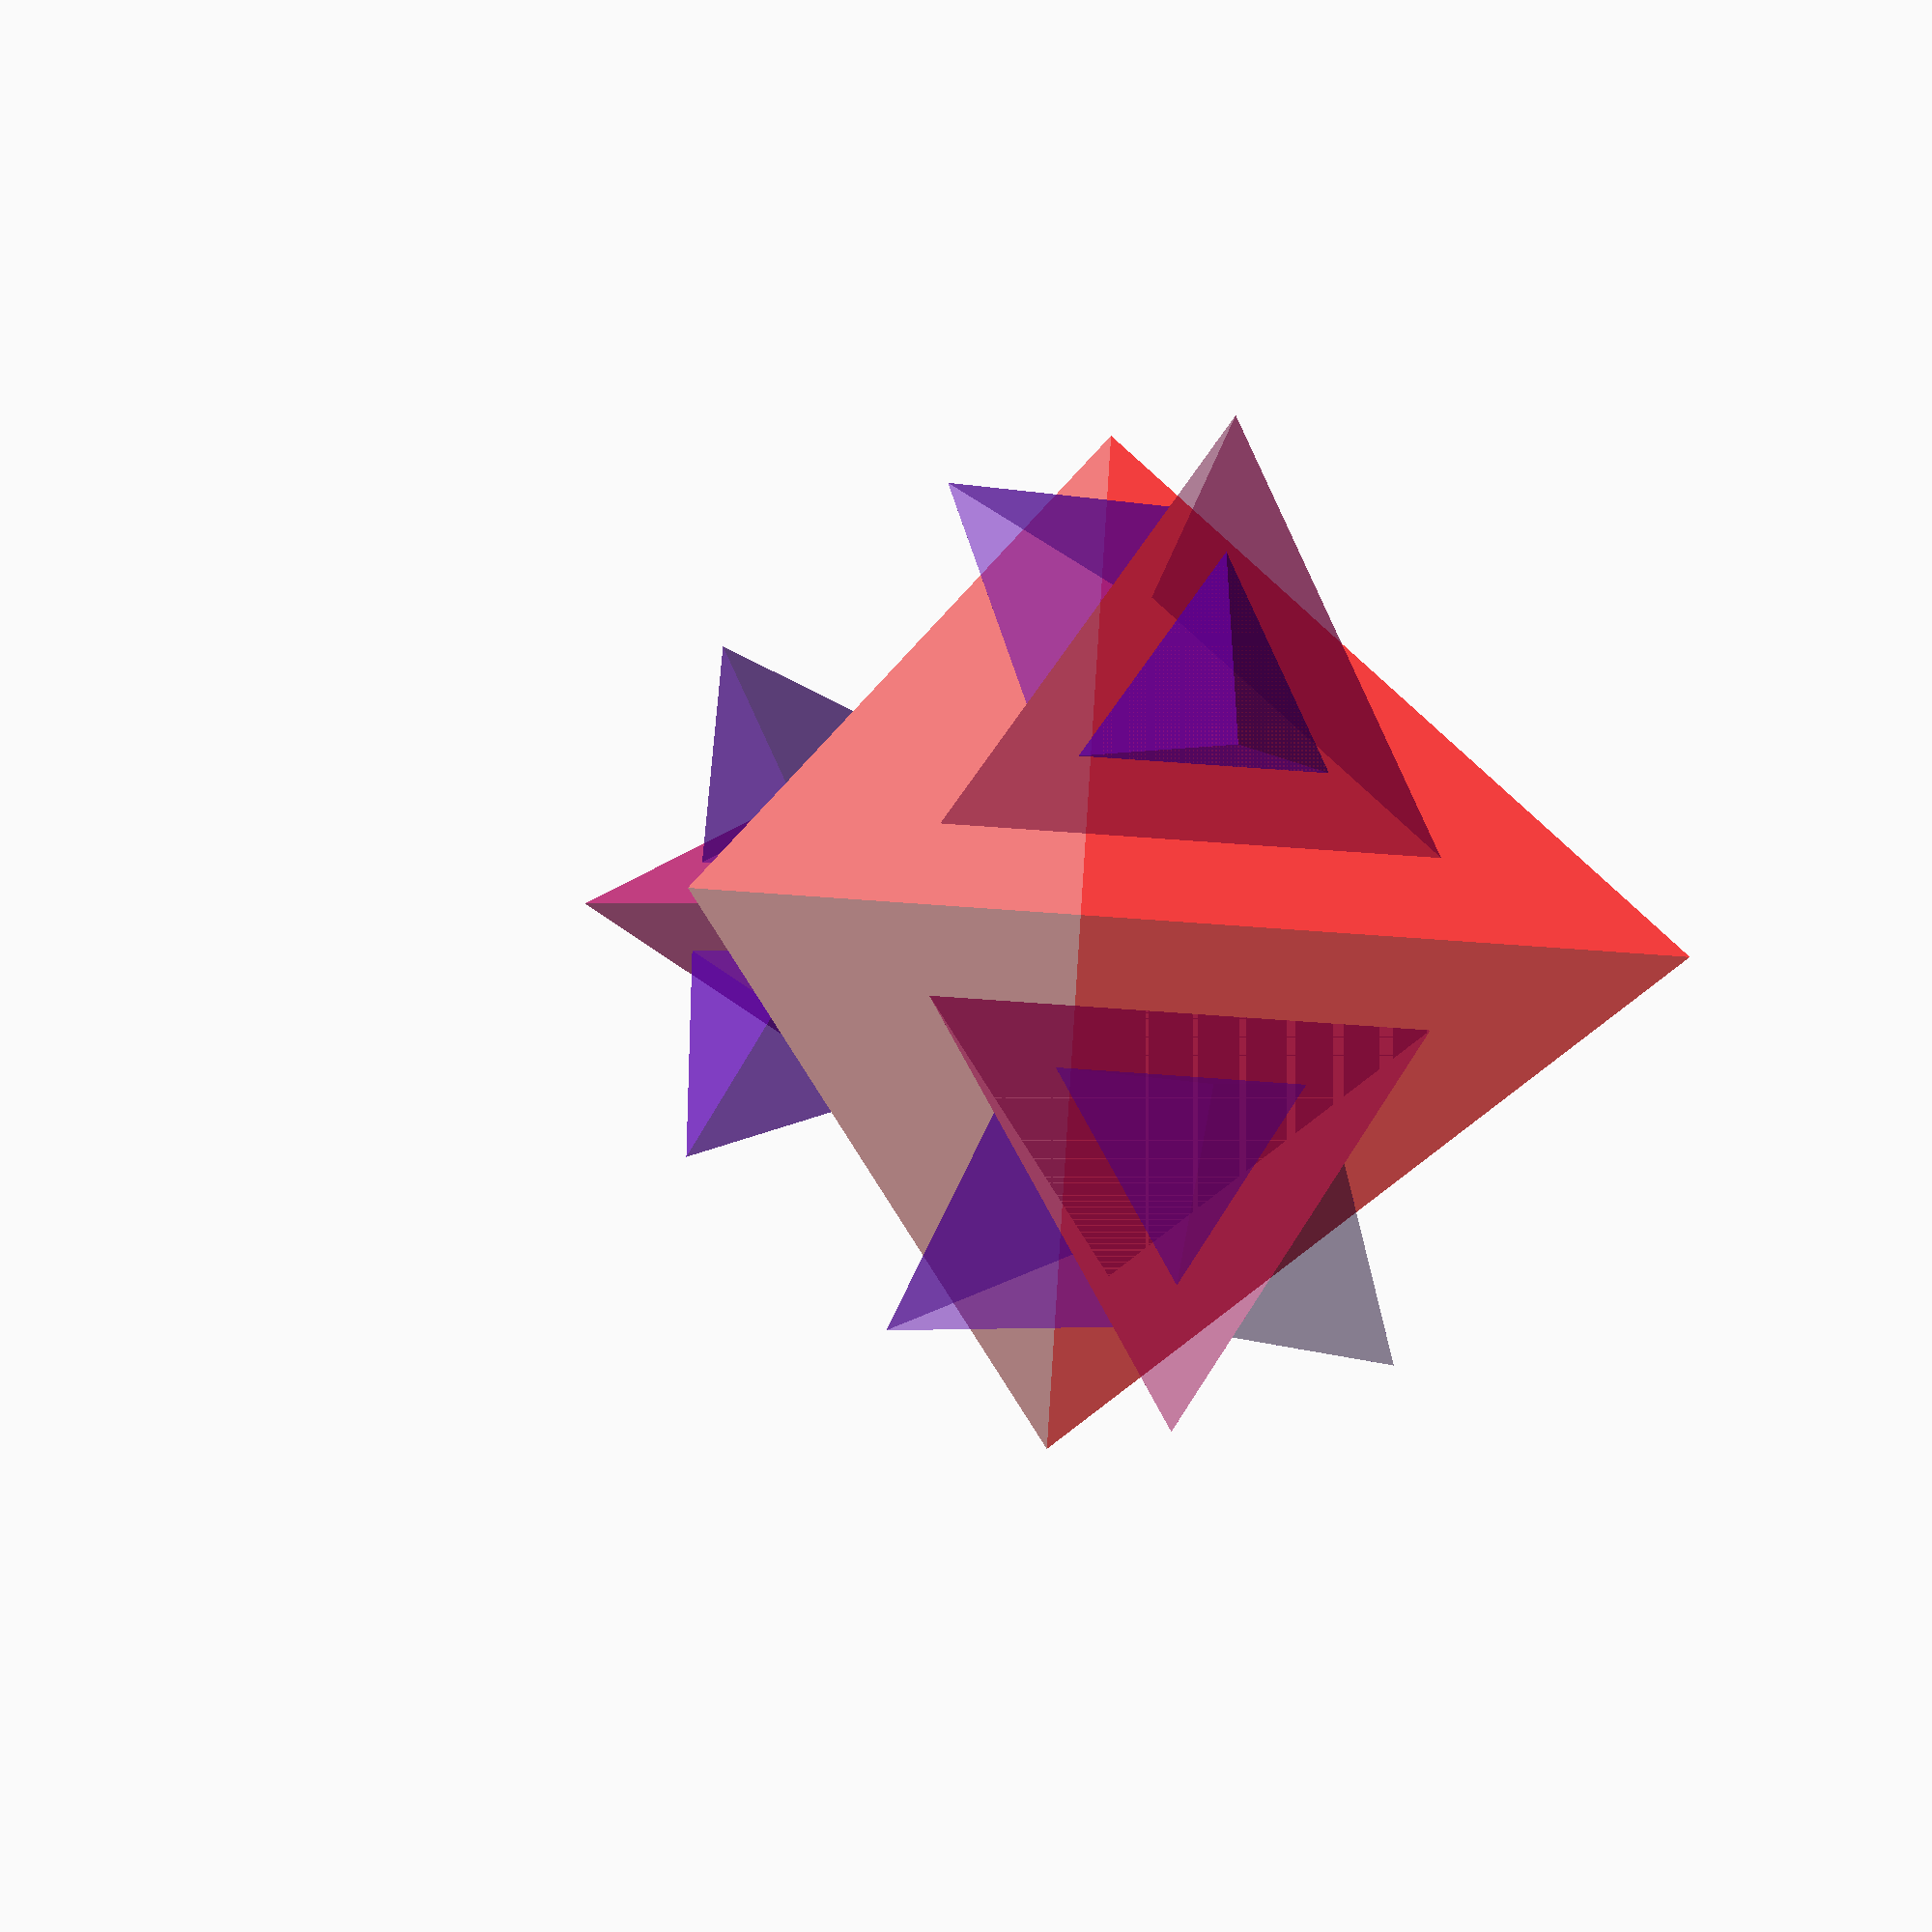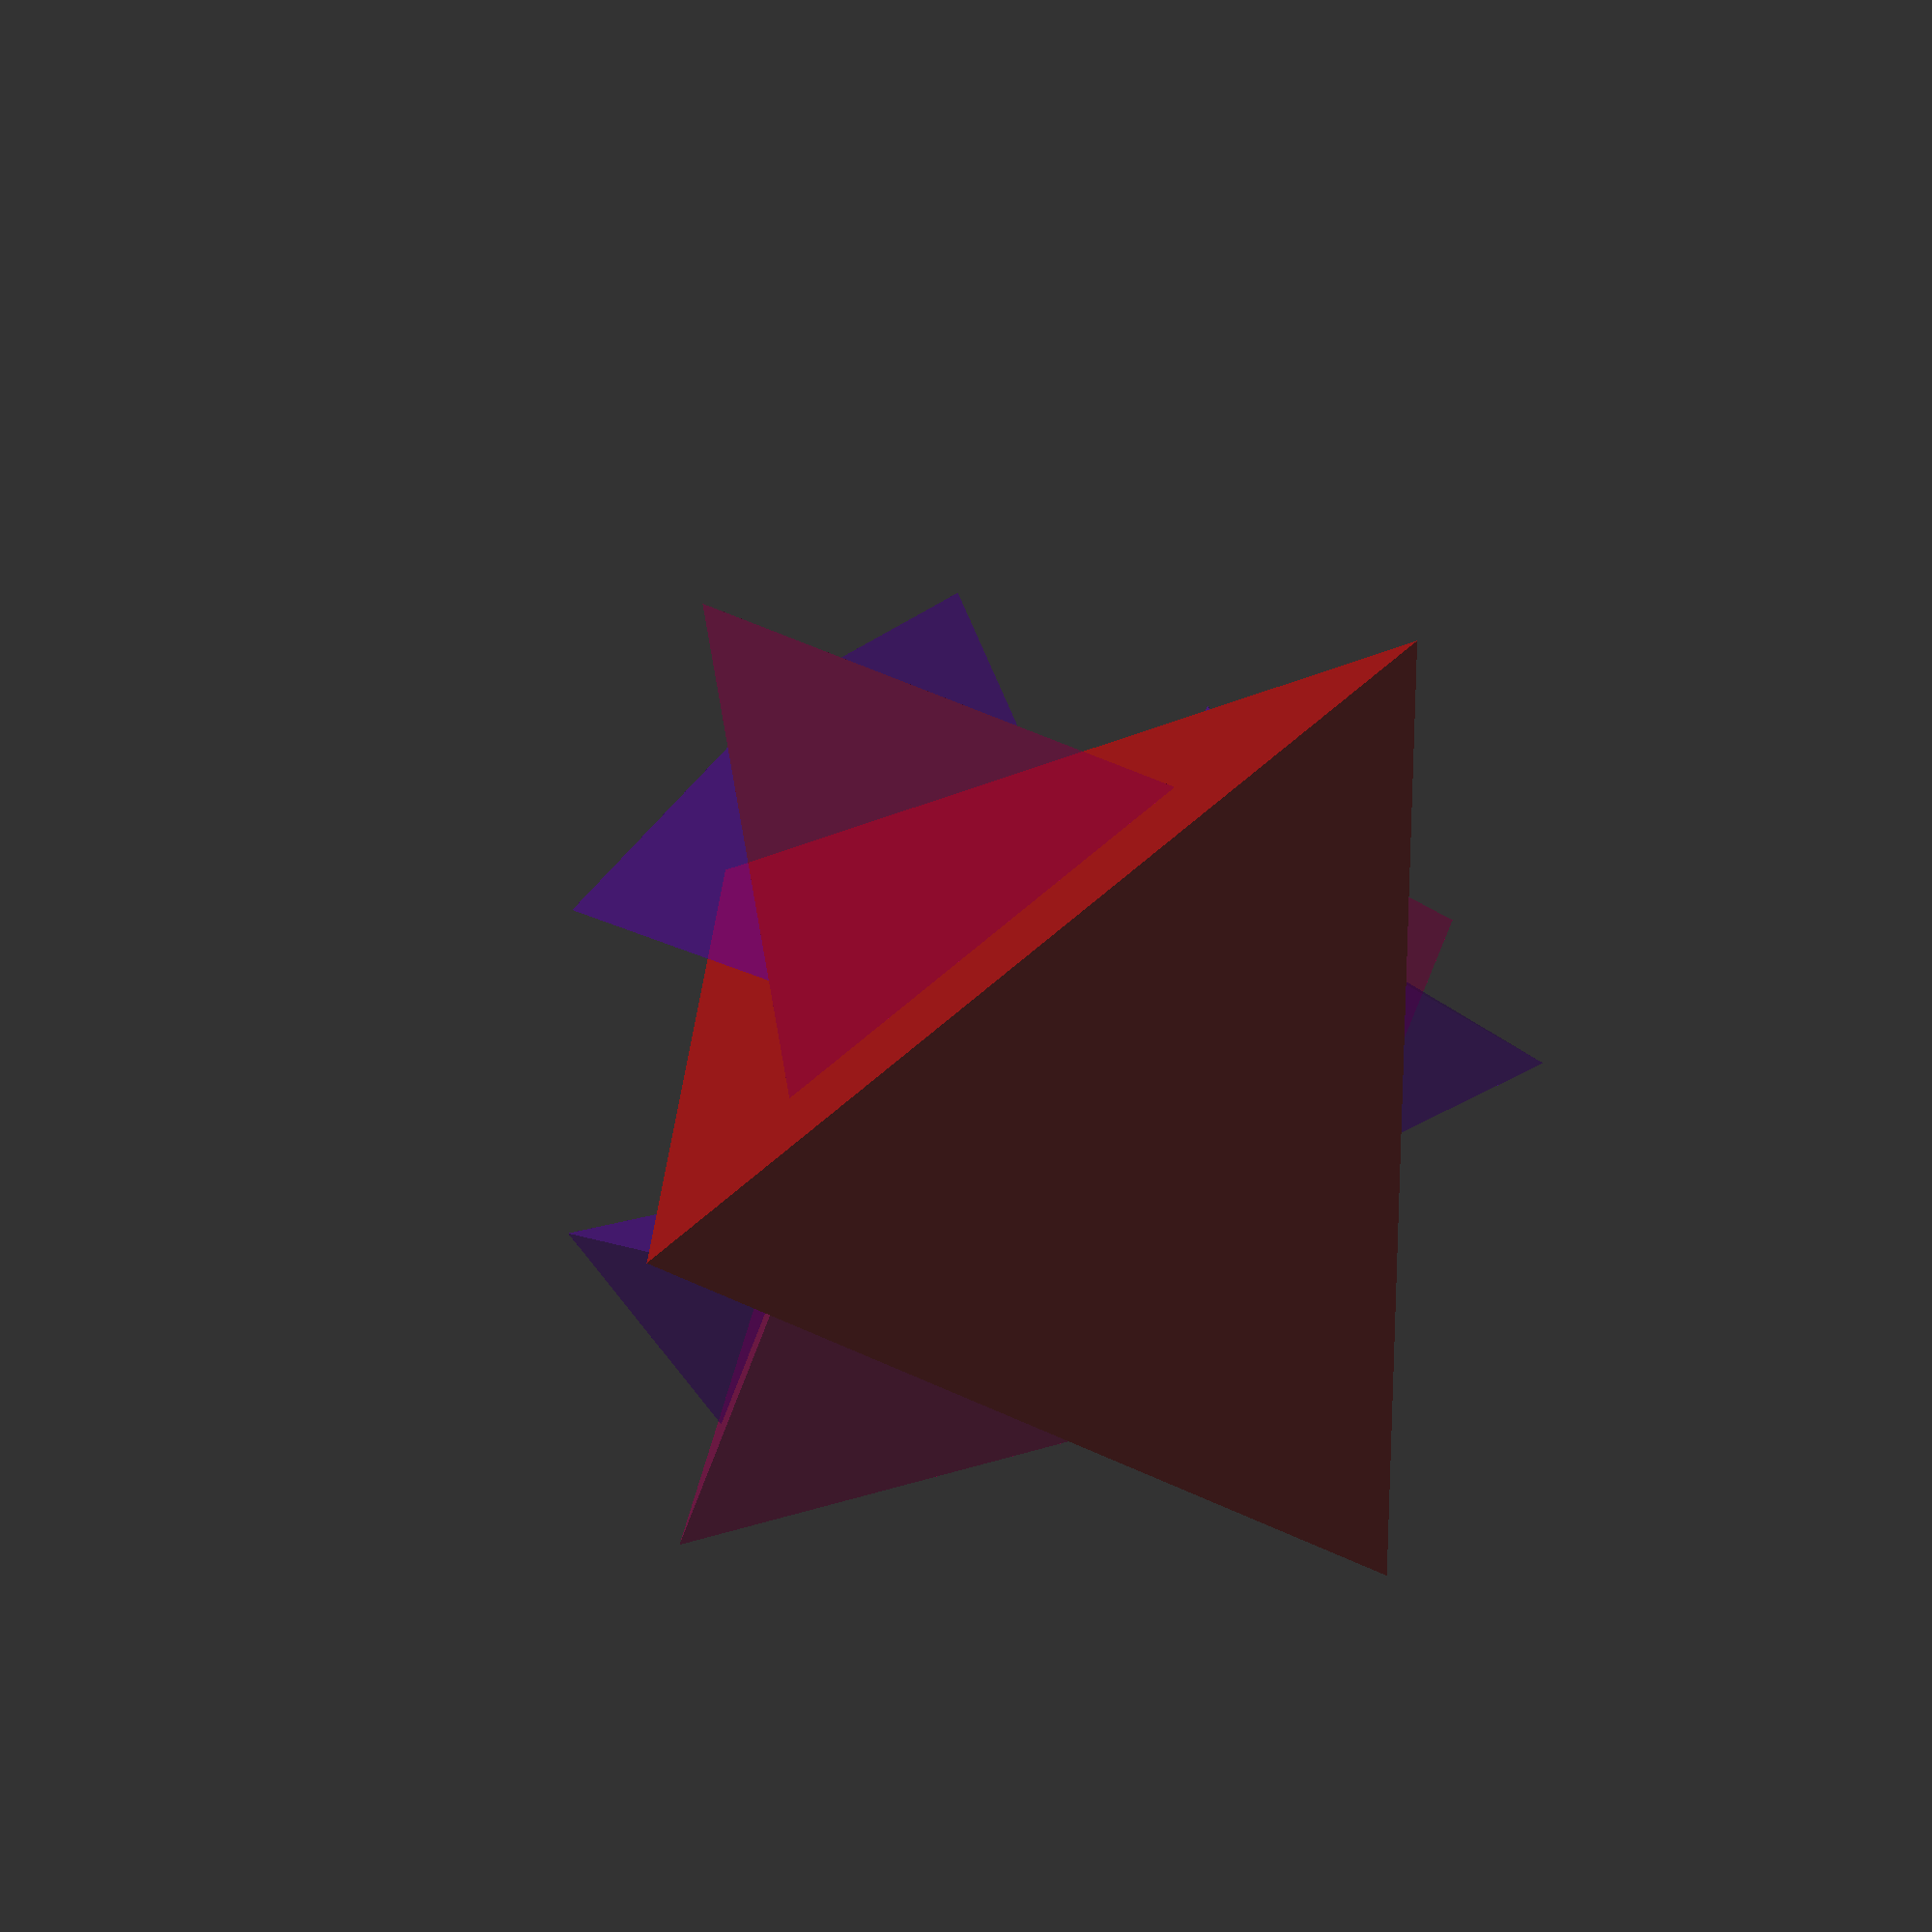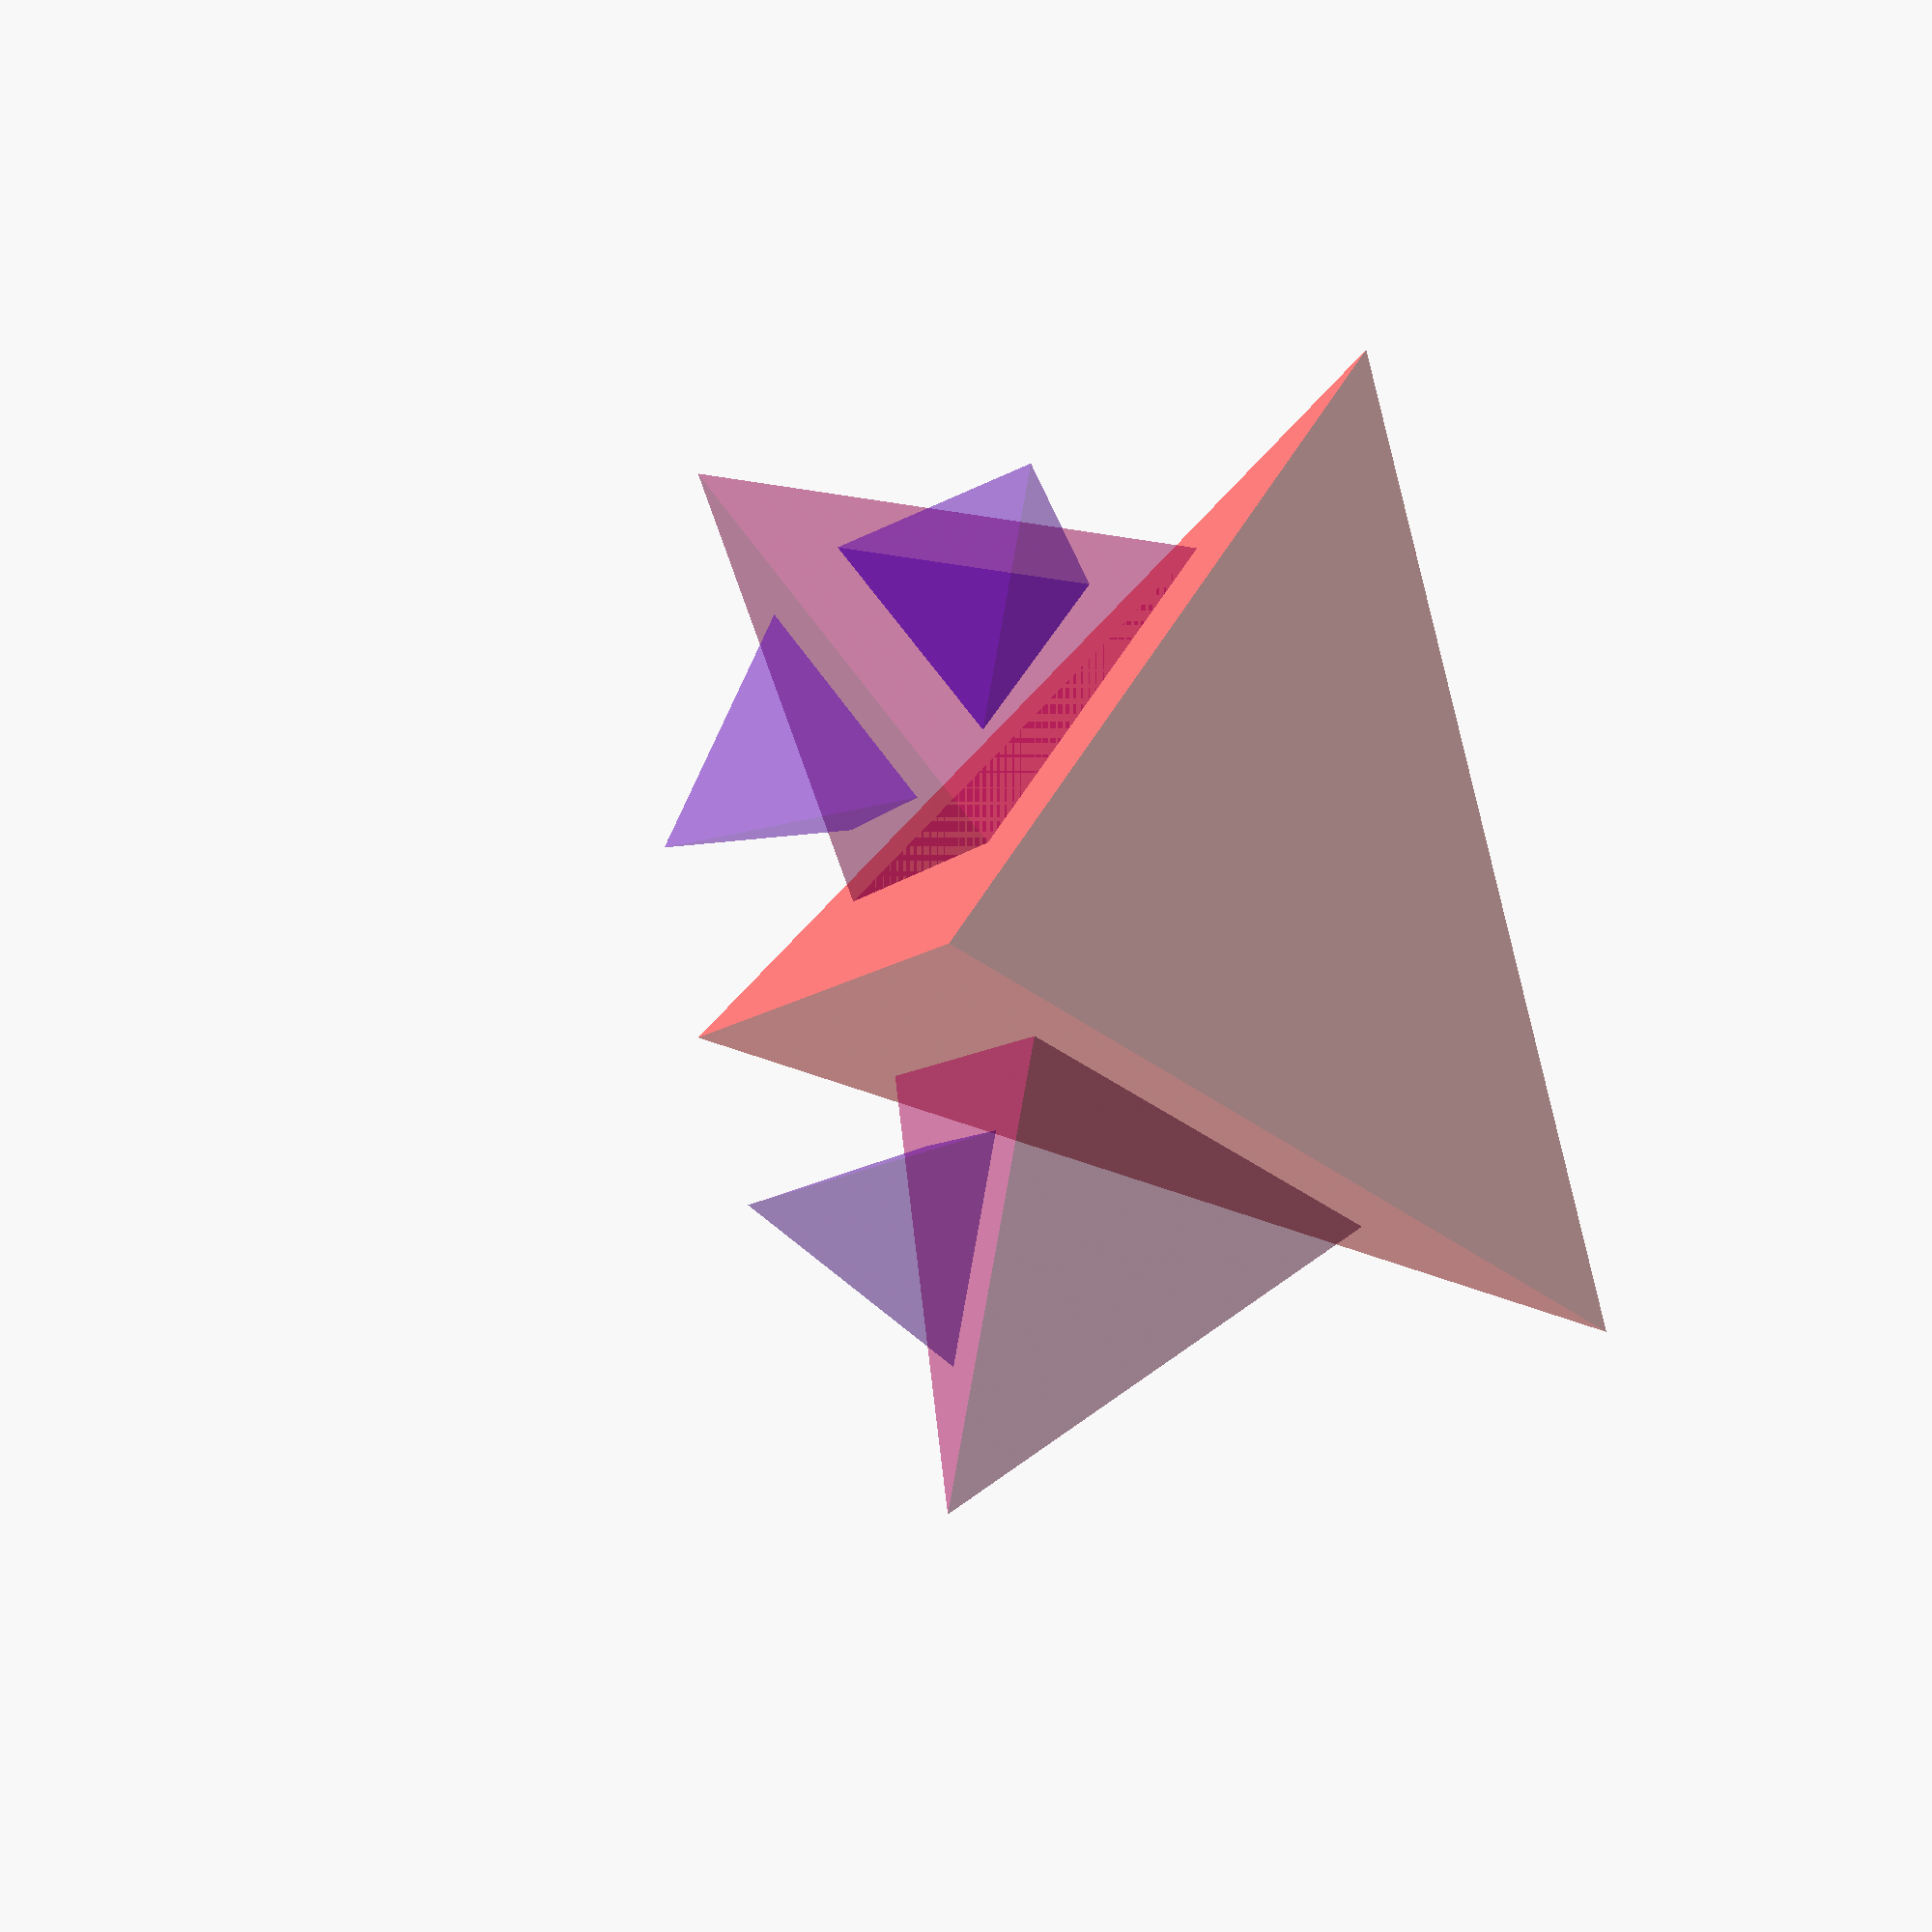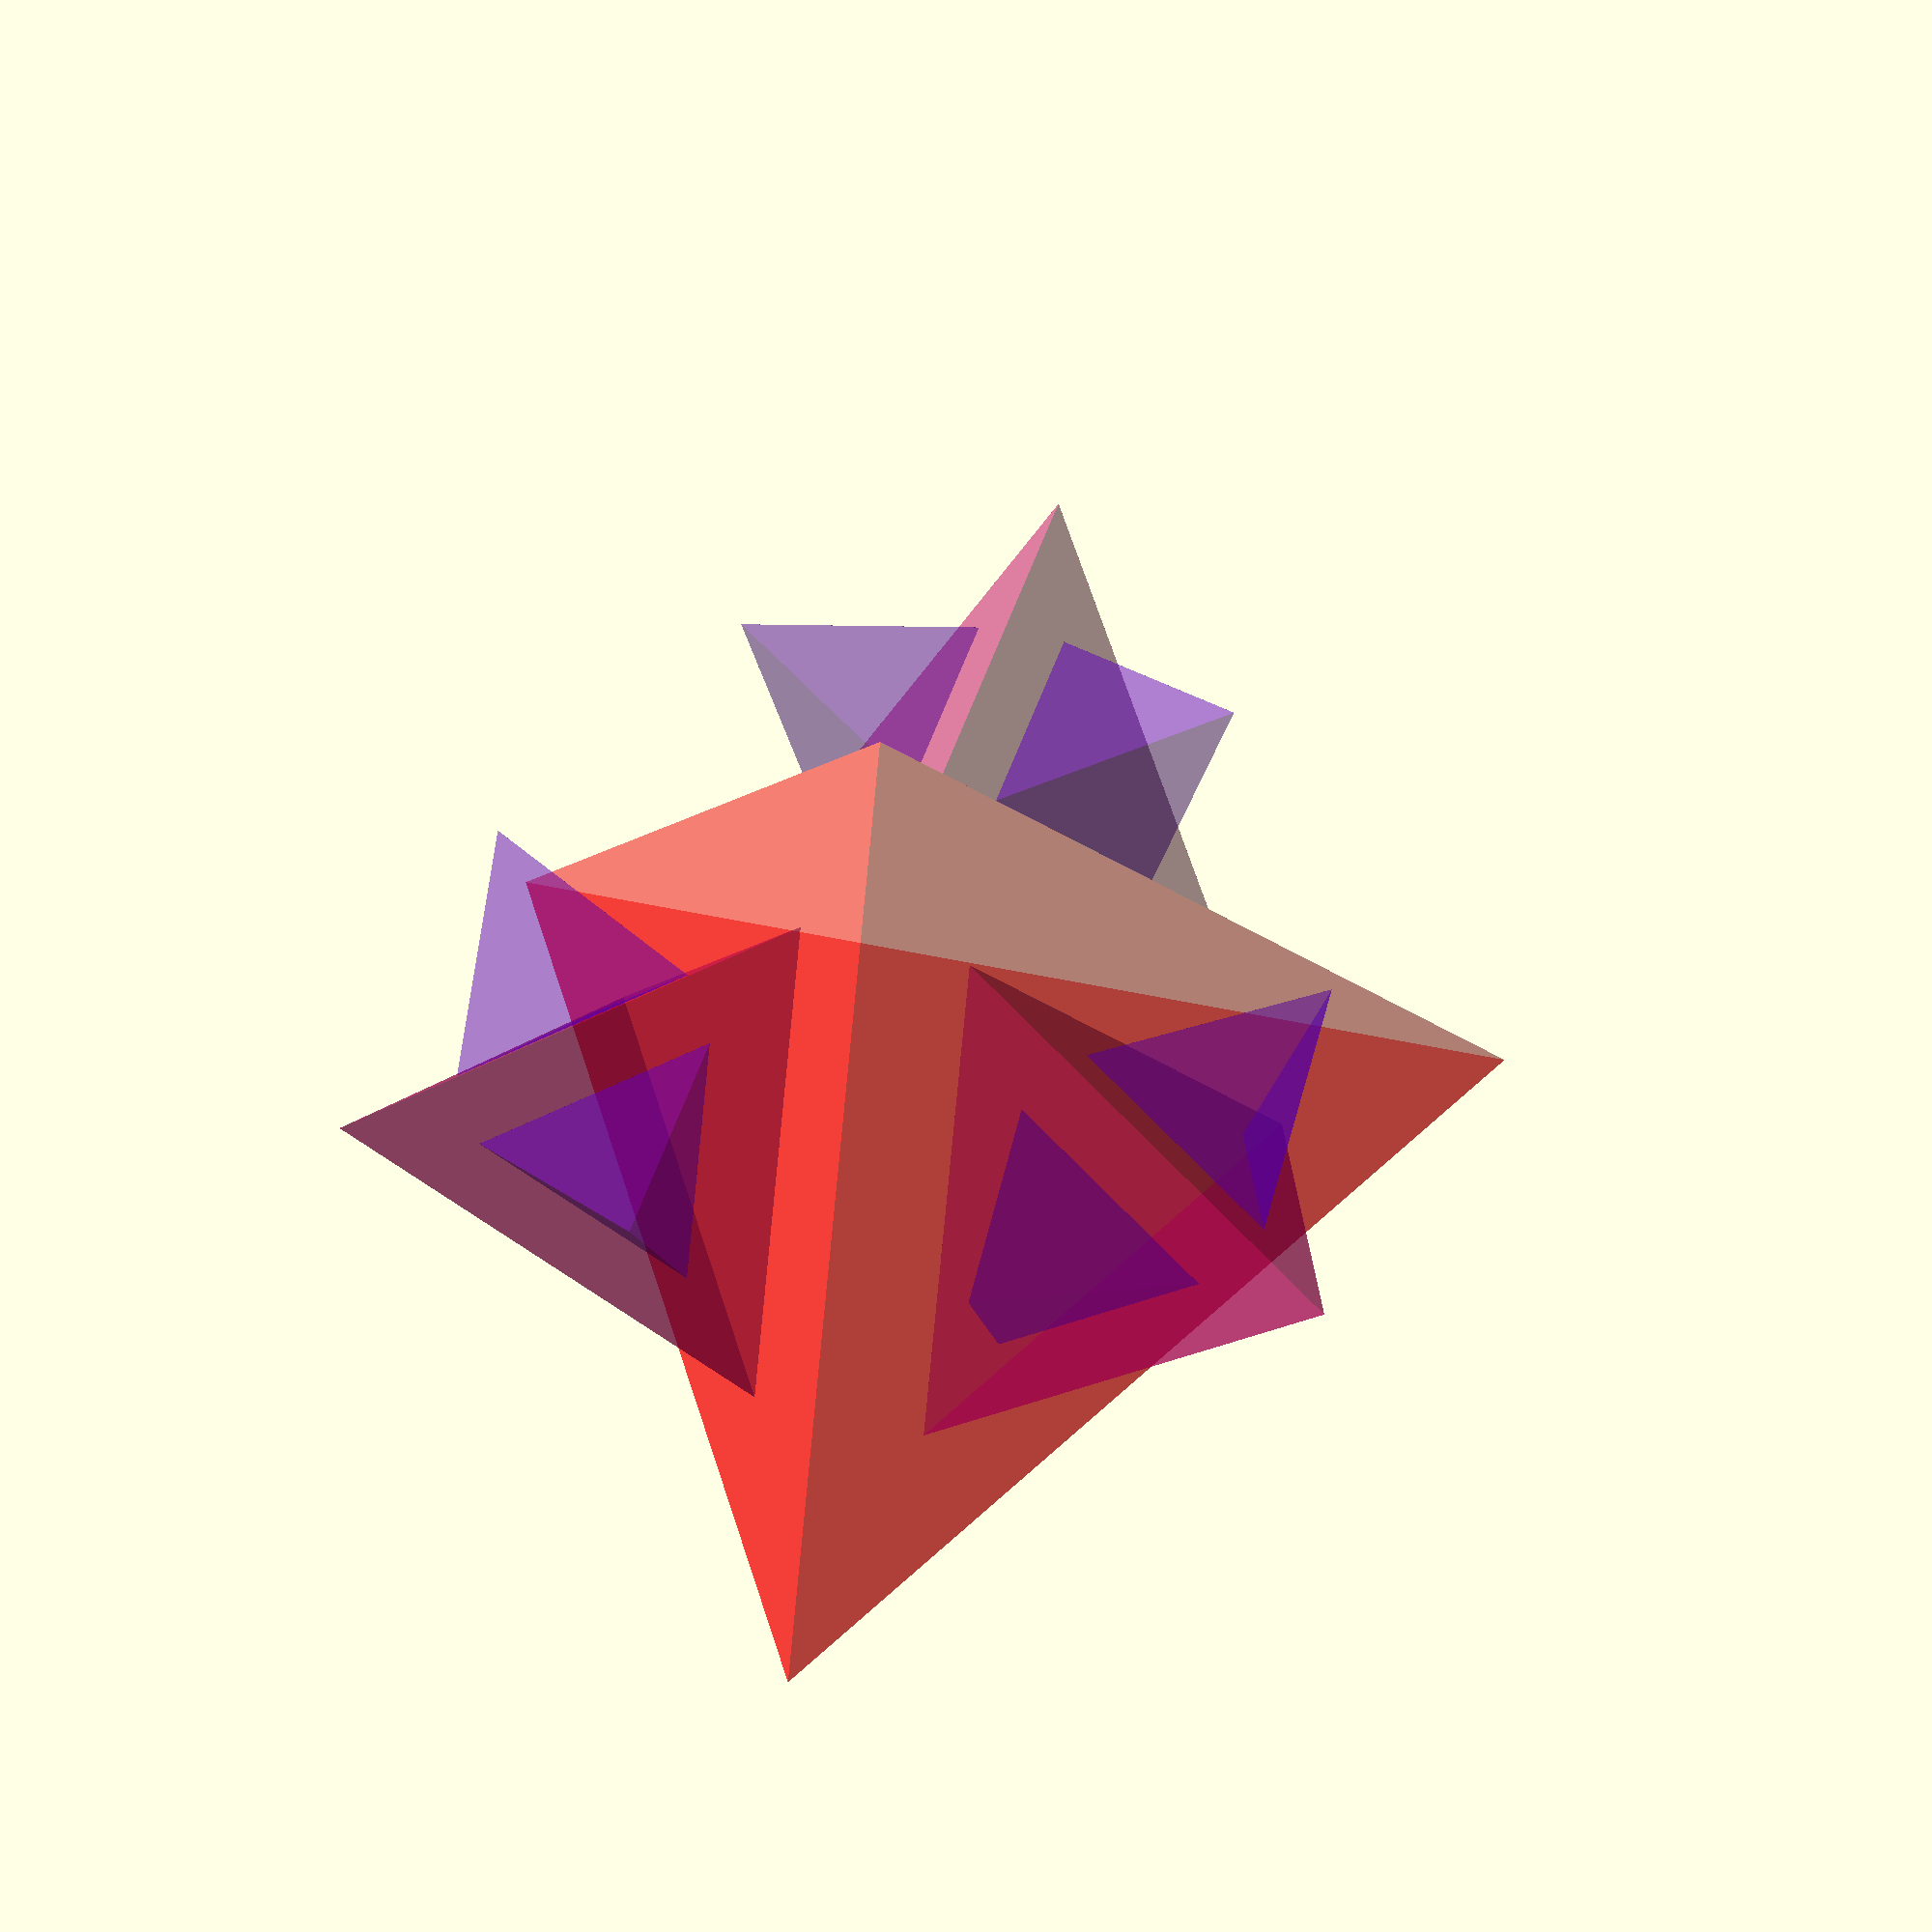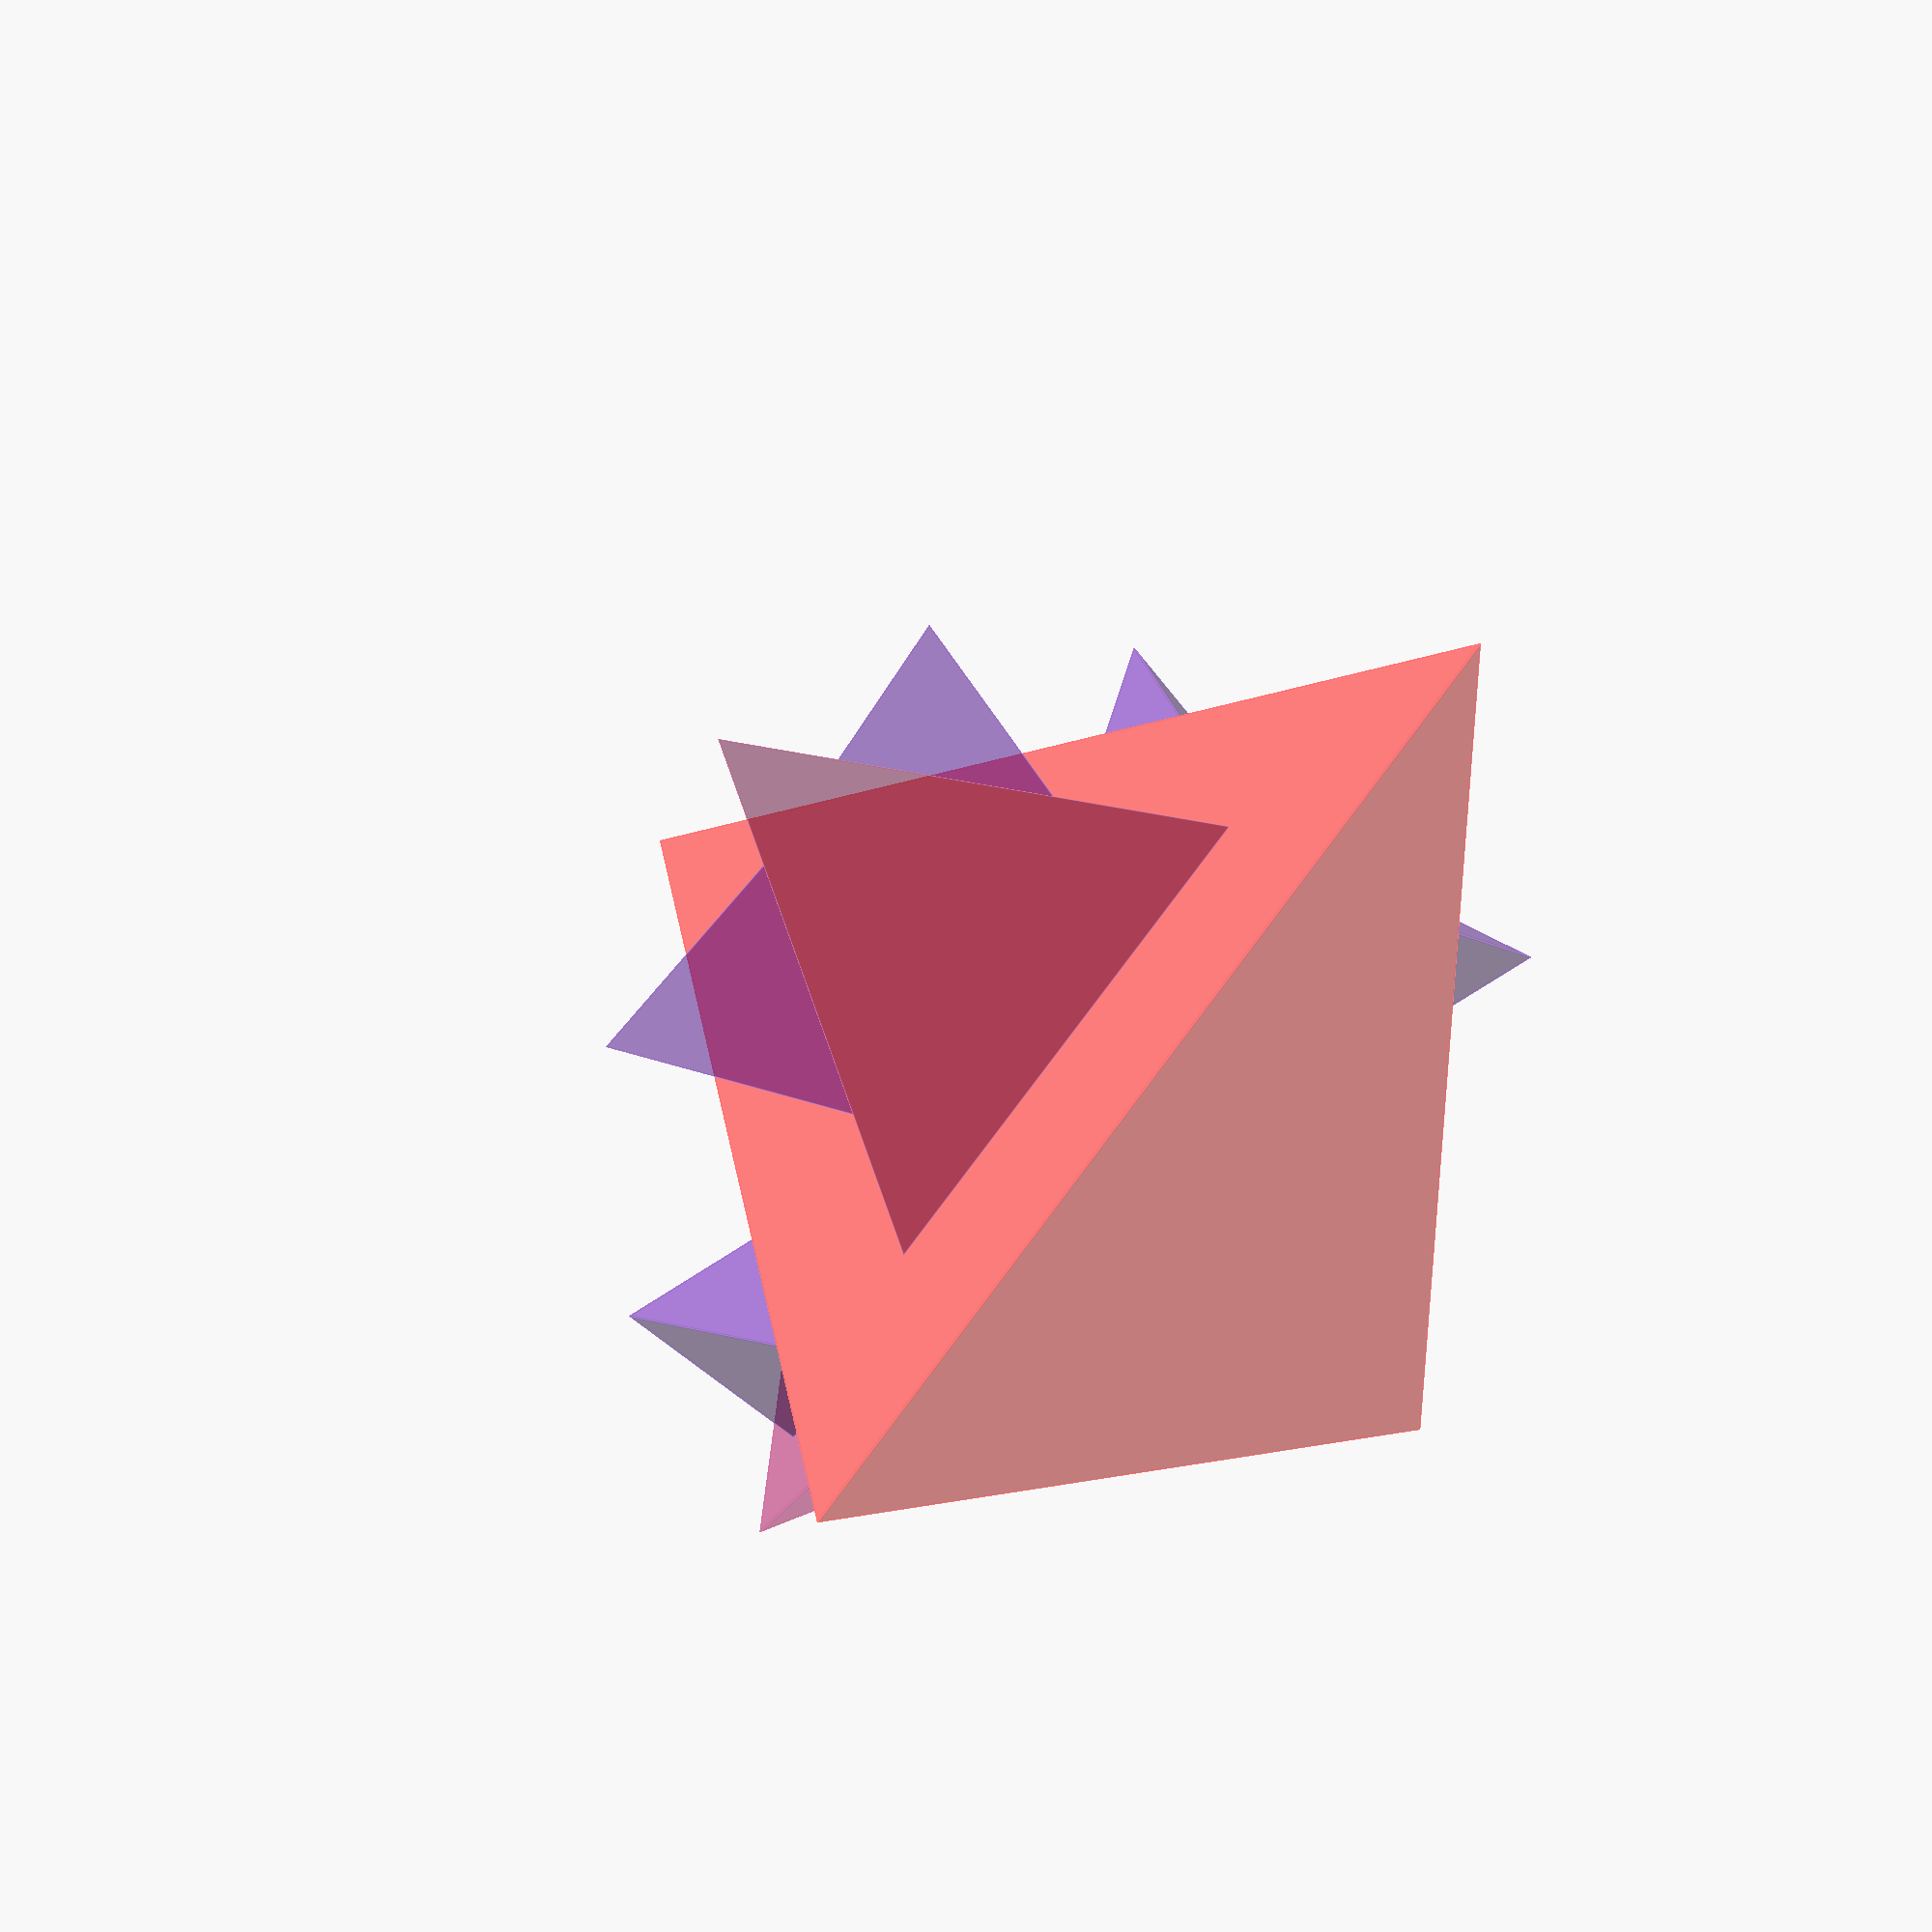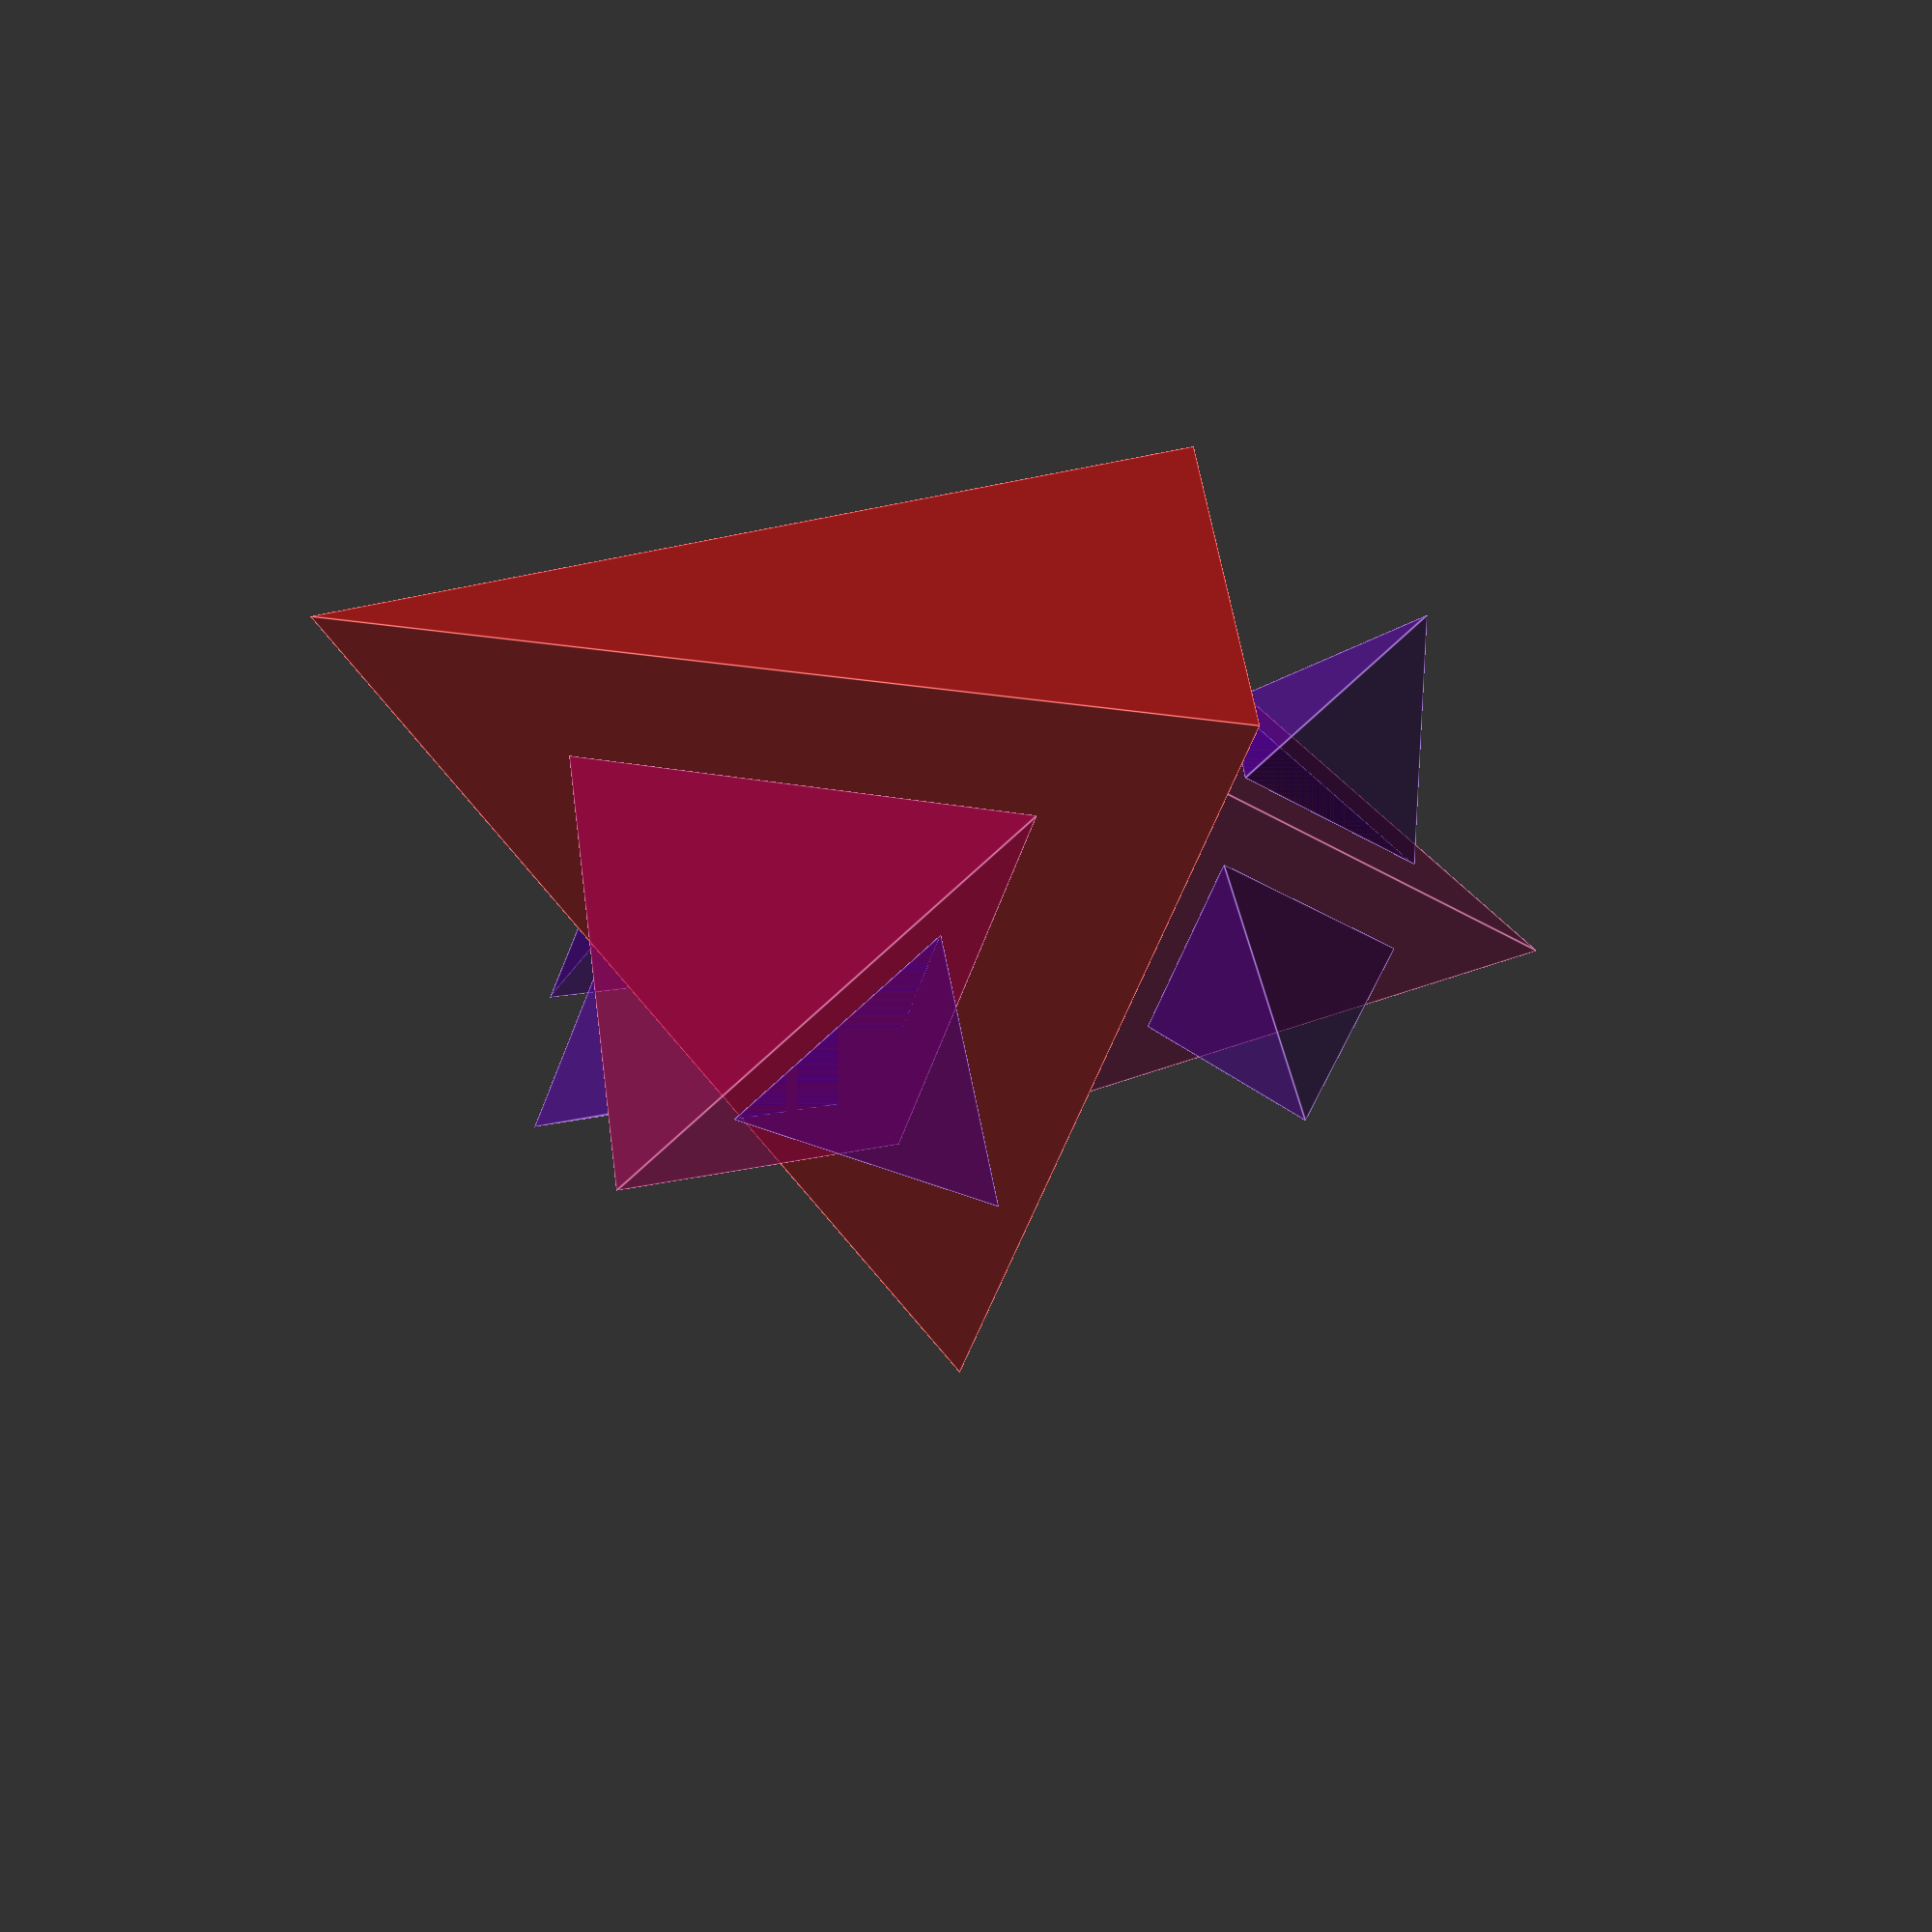
<openscad>
// Parameters
size = 30;
nozzle_width = 0.4;
scale_factor = 0.5;
recursion_depth = 3;

module tetra(s) {
    points = [
        [0, 0, 0],
        [s, 0, 0],
        [s/2, (sqrt(3)/2)*s, 0],
        [s/2, (sqrt(3)/6)*s, sqrt(6)/3 * s]
    ];
    faces = [
        [0, 1, 2],  // base
        [0, 1, 3],  // side 1
        [1, 2, 3],  // side 2
        [2, 0, 3]   // side 3
    ];
    polyhedron(points=points, faces=faces);
}


// Simpler approach using known tetrahedron geometry
module fractal_tetra_simple(s, depth) {
    if (s >= nozzle_width && depth > 0) {
        //echo(str("depth: ", depth, " size: " , s))
        color([depth/recursion_depth, 0, 1-depth/recursion_depth], 0.5) tetra(s);
        
        next_size = s * scale_factor;
            // For a regular tetrahedron, we can use known angles
            // The angle between adjacent faces is about 70.5 degrees
            
            // Face centers at 2/3 height for the three upper faces
            h = sqrt(6)/3 * s;  // tetrahedron height
            face_height = h * 2/3;
            
            // Front face
            // u = [s,0,0], v = [s/2,sqrt(3)/6 * s, sqrt(6)/3 * s]
            echo(str("depth=", depth, " face=front"));
            rotate([acos(1/3), 0, 0])  // this is arccos(1/3) ~ 70.53deg
            translate(0.18 * [s,0,0])
            translate(0.15 * [s/2,sqrt(3)/2 * s, 0])
            fractal_tetra_simple(next_size, depth - 1);
            
            // Right face
            // u = [s, 0, 0], v = [s/2, sqrt(3)/6 * s, sqrt(6)/3 * s];
            echo(str("depth=", depth, " face=right"));
            rotate([2*(90-acos(1/3)), 0, 60]) // twice the angle between the face and 90deg
            translate(0.18 * [s, 0, 0])
            translate(0.15 * [s/2, sqrt(3)/6 * s, sqrt(6)/3 * s])
            fractal_tetra_simple(next_size, depth - 1);
            
            // Left face
            // u = [-s/2, -sqrt(3)/2 * s, 0], v = [0, -sqrt(3)/3 * s, sqrt(6)/3 * s];
            echo(str("depth=", depth, " face=left"));
            edge_vector = [1/2, (sqrt(3)/2), 0]; // [s,0,0] - [s/2,(sqrt(3)/2)*s,0]
            translate([3/4 * s, sqrt(3)/4 * s, 0])
            rotate([0, 0, 60])
            rotate(-2*(90-acos(1/3)), edge_vector)
            translate(-0.18 * [s/2, sqrt(3)/2 * s, 0])
            translate(0.15 * [0, -sqrt(3)/3 * s, sqrt(6)/3 * s])
            fractal_tetra_simple(next_size, depth - 1);
    }
}

// Main call - try the simple version first
fractal_tetra_simple(size, recursion_depth);

echo("Tetrahedral Fractal Parameters:");
echo(str("Base Size: ", size));
echo(str("Scale Factor: ", scale_factor));  
echo(str("Recursion Depth: ", recursion_depth));
</openscad>
<views>
elev=5.9 azim=335.2 roll=45.8 proj=o view=wireframe
elev=156.0 azim=268.0 roll=30.8 proj=o view=wireframe
elev=198.0 azim=51.0 roll=49.2 proj=p view=solid
elev=214.3 azim=15.0 roll=175.9 proj=o view=wireframe
elev=321.2 azim=90.3 roll=134.0 proj=p view=edges
elev=70.2 azim=90.7 roll=182.7 proj=p view=edges
</views>
